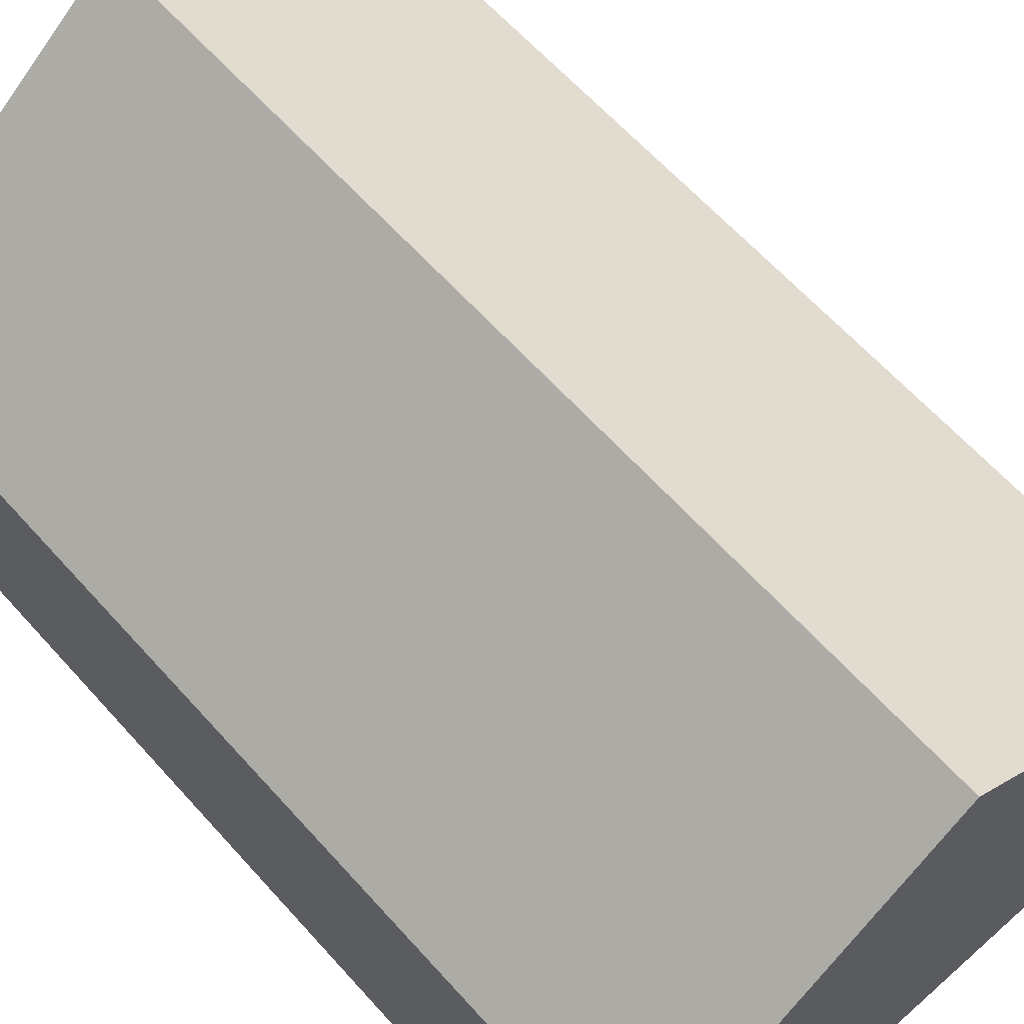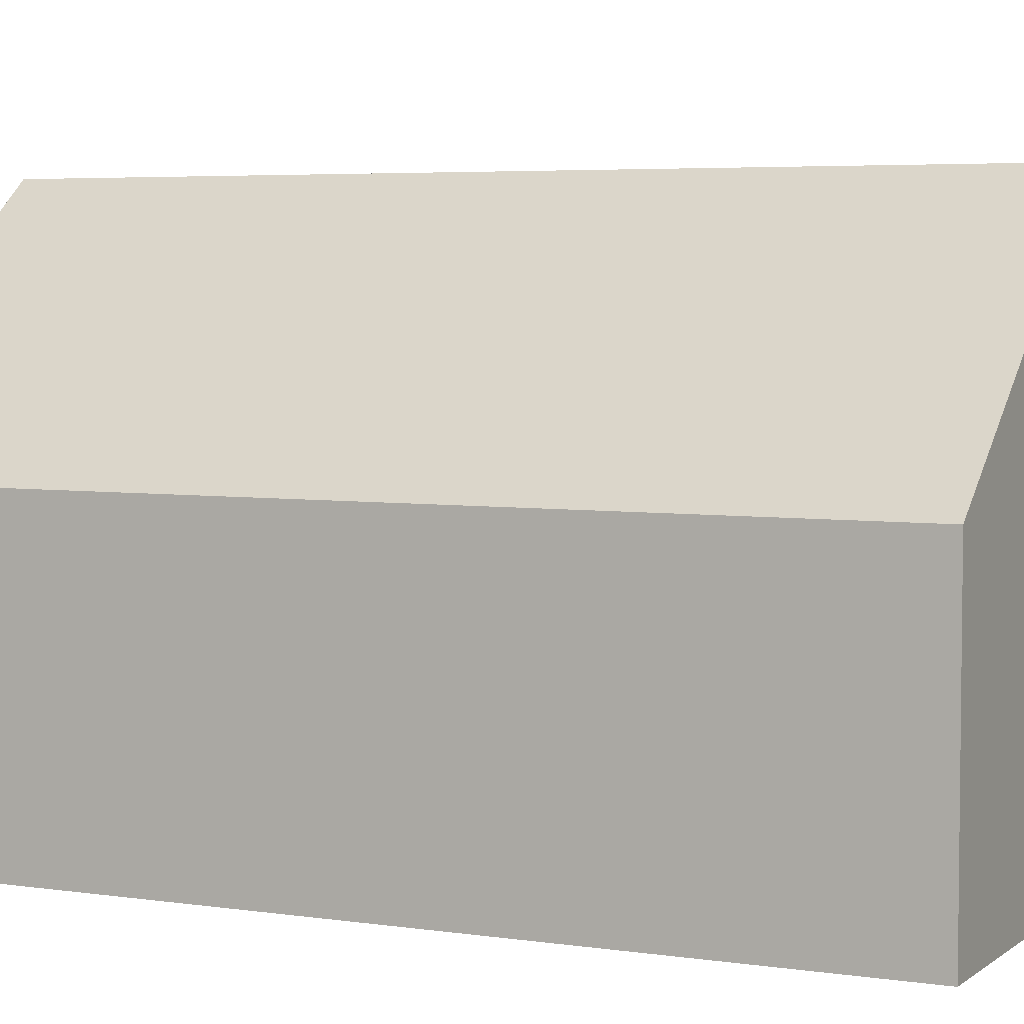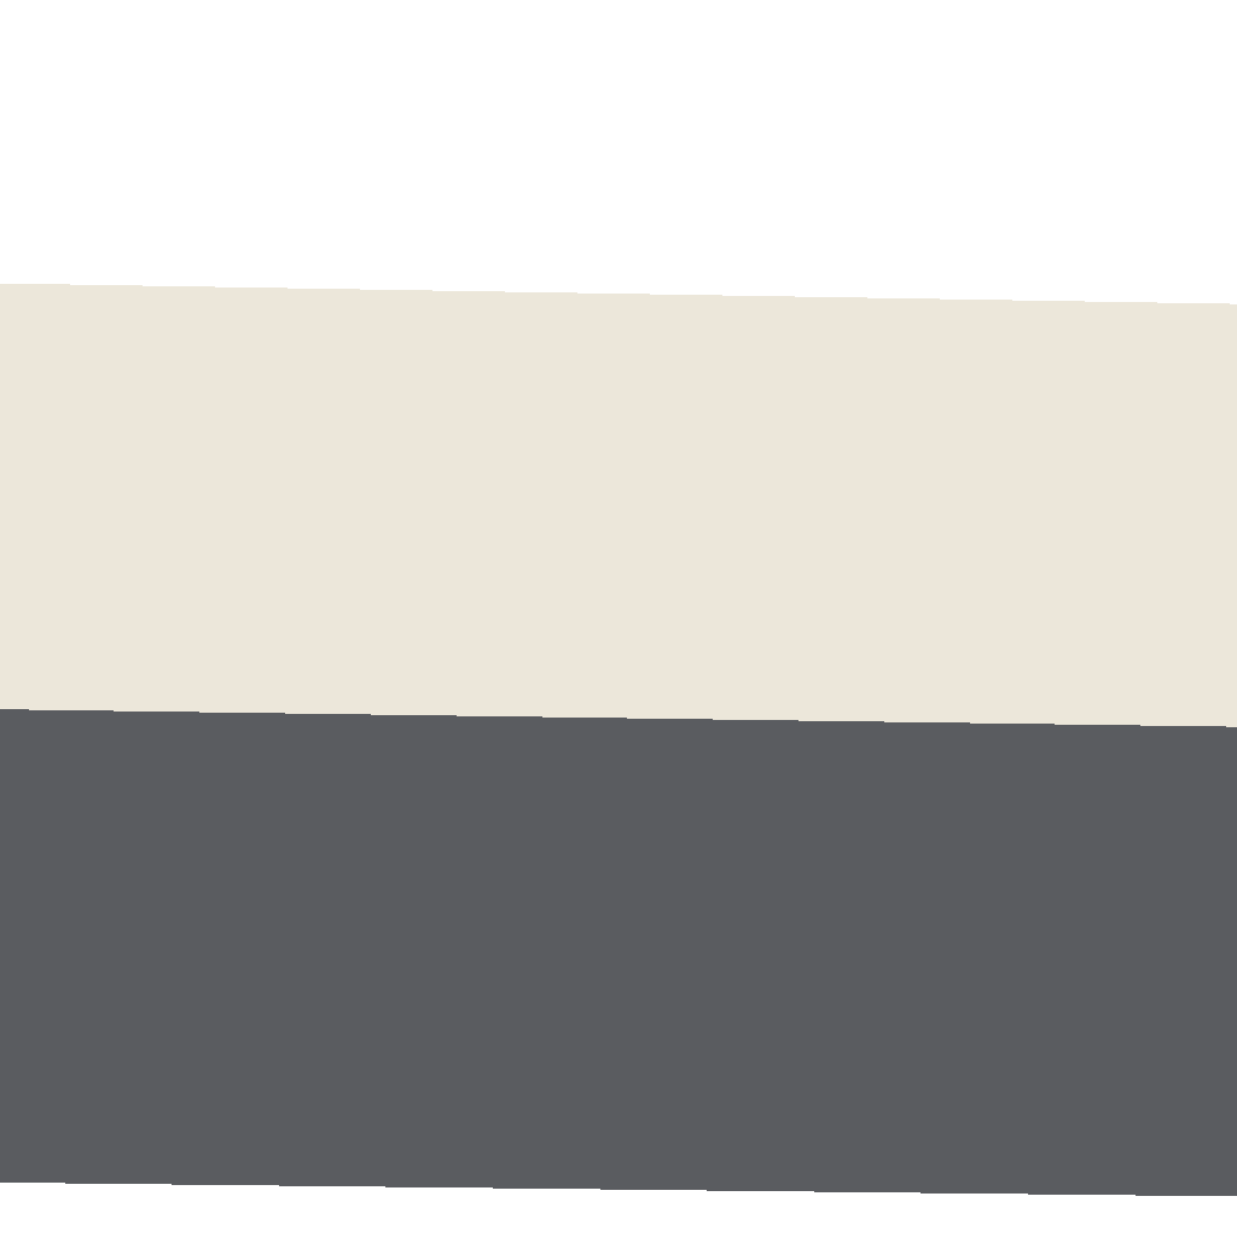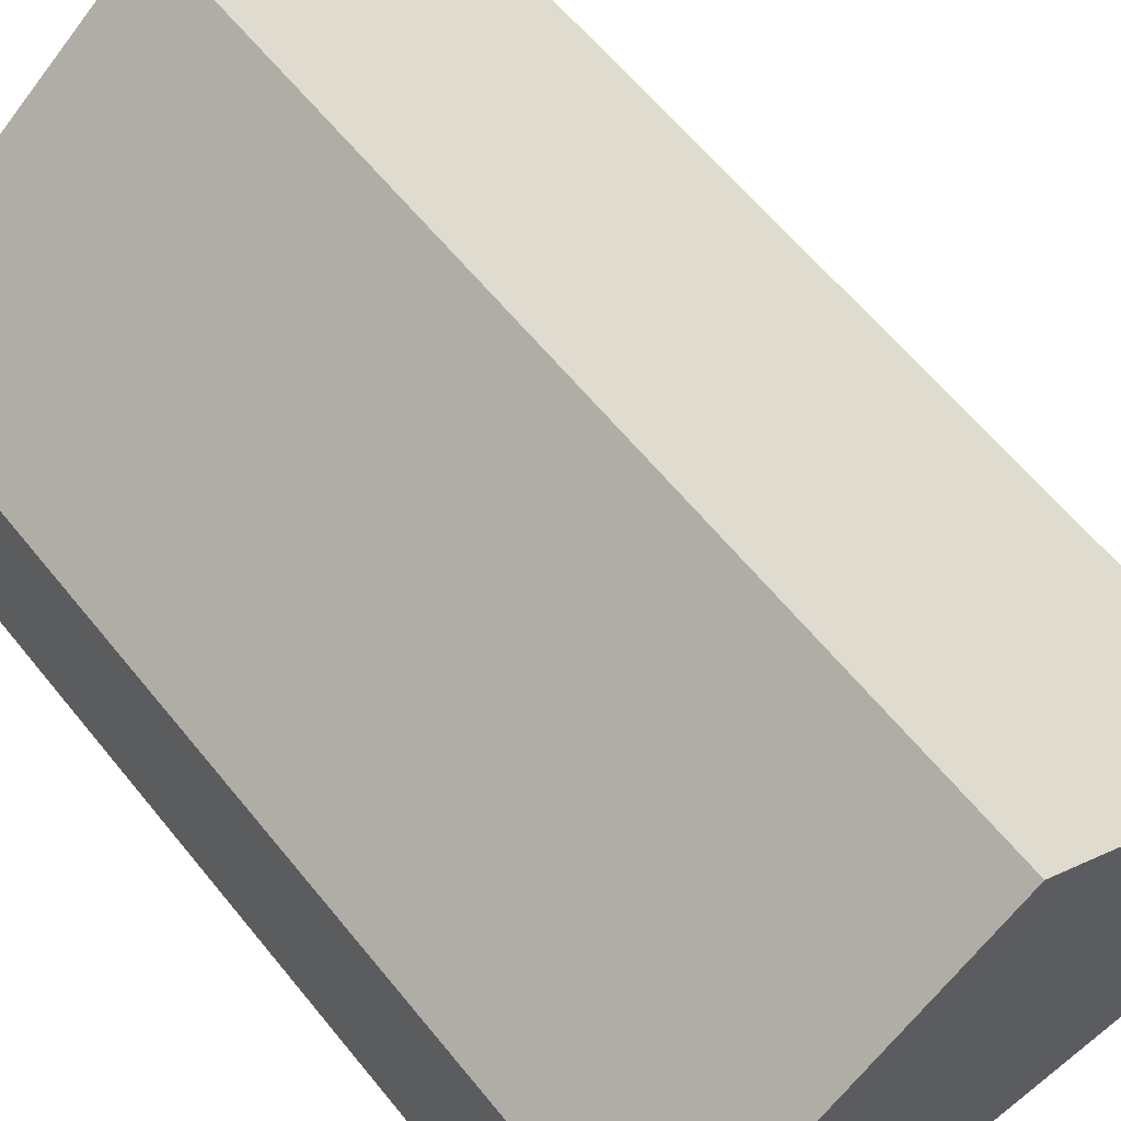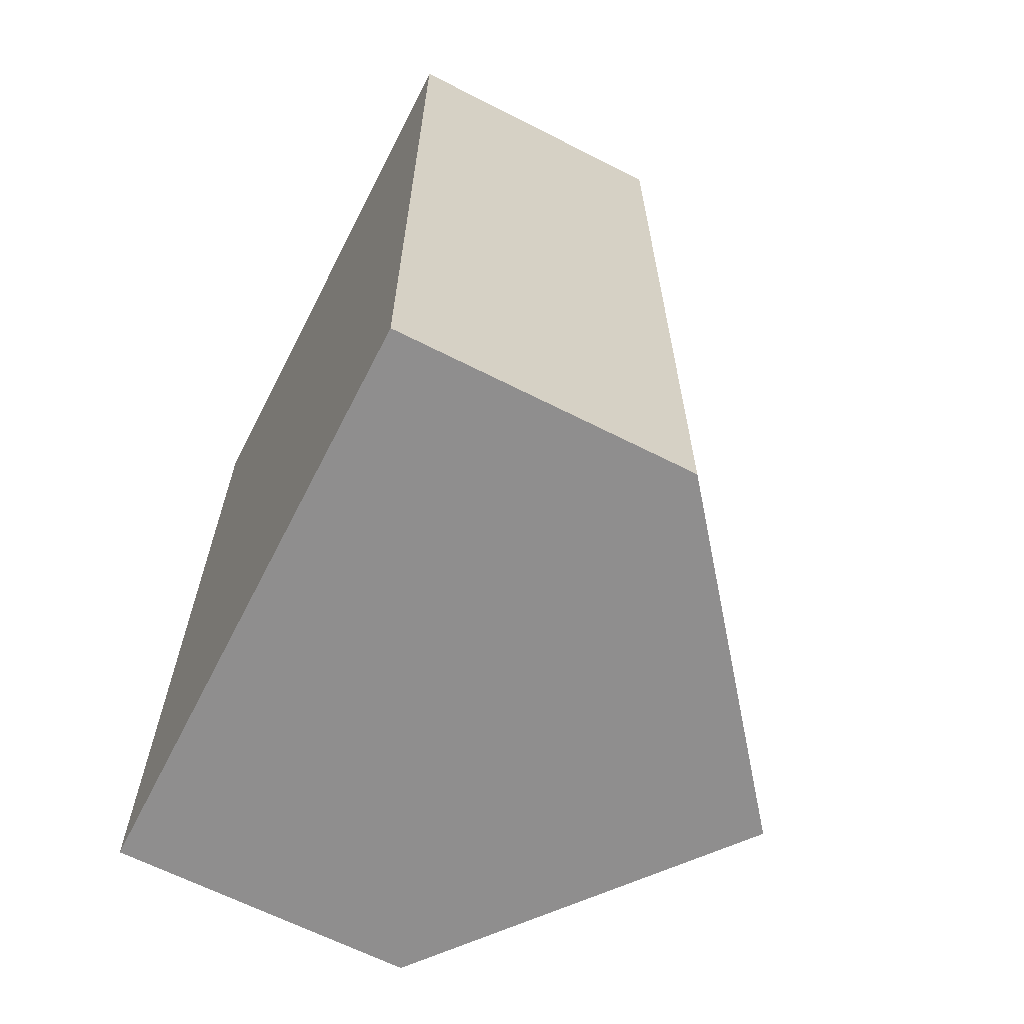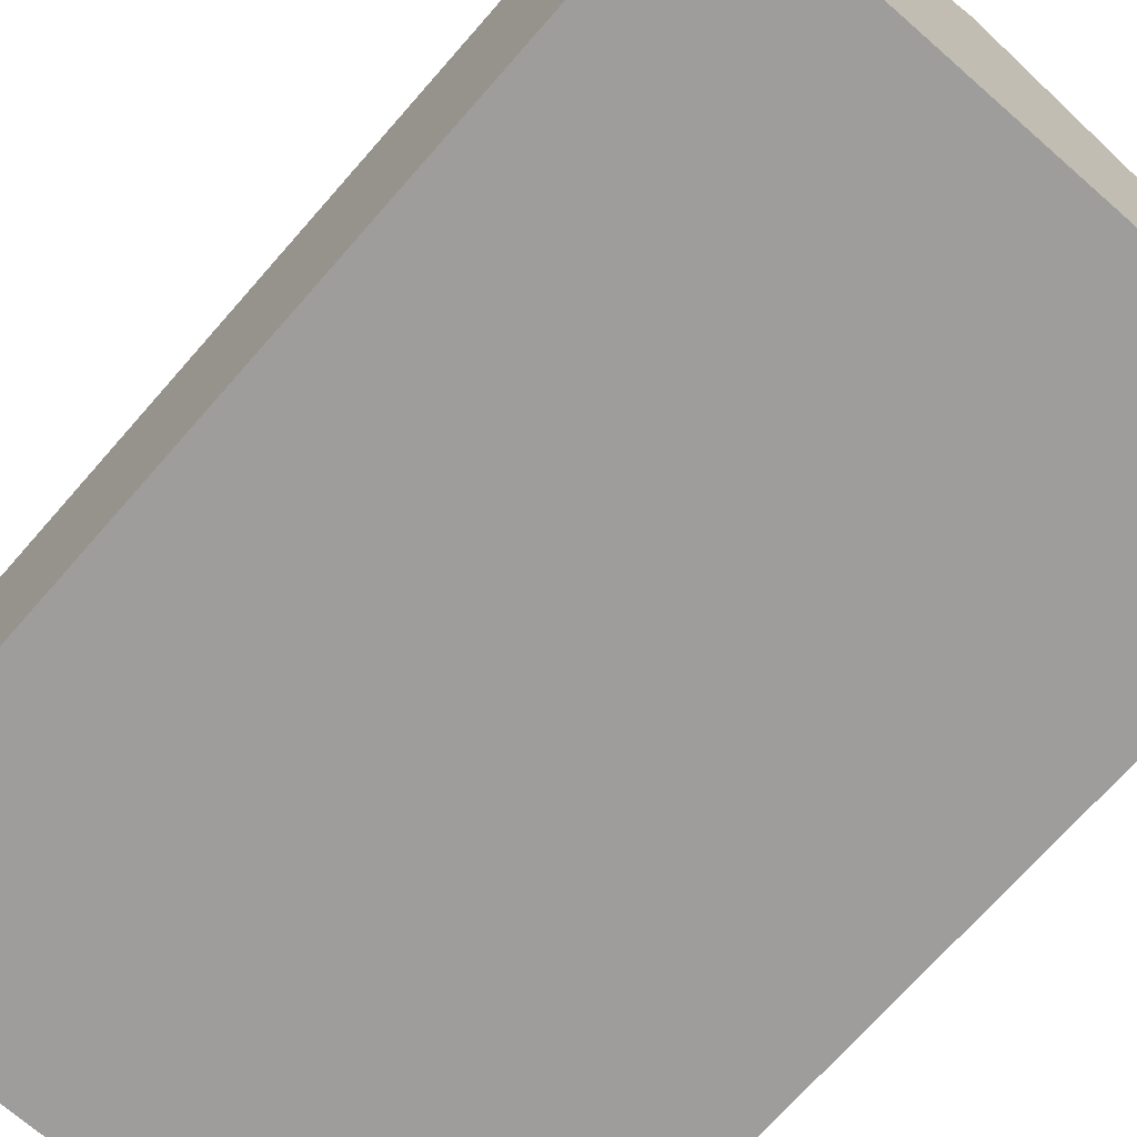
<metadata>
{"format":"obj","ext":"obj","renderer":"f3d","projection":"perspective","resolution":1024,"background":"white","views":[{"elev":63.5,"azim":-41.9,"up":"+Y"},{"elev":4.6,"azim":115.8,"up":"+Y"},{"elev":-34.2,"azim":88.5,"up":"+Y"},{"elev":62.0,"azim":141.1,"up":"+Y"},{"elev":-65.0,"azim":62.9,"up":"+Z"},{"elev":-70.7,"azim":138.8,"up":"+Y"}]}
</metadata>
<code>
o haus_blau
v 3.532 0.1352 0.8406
v 3.532 0.02609 0.8406
v 3.532 0.1352 1.179
v 3.532 0.02609 1.179
v 3.314 0.1352 0.8406
v 3.314 0.02609 0.8406
v 3.314 0.1352 1.179
v 3.314 0.02609 1.179
v 3.423 0.2224 1.179
v 3.423 0.2224 0.8406
f 3 8 4
f 2 8 6
f 3 4 2
f 5 2 6
f 5 8 6
f 7 9 3
f 7 10 9
f 1 5 10
f 1 9 10
f 3 7 8
f 2 4 8
f 5 1 2
f 2 1 3
f 5 7 8
f 7 5 10
f 1 3 9

</code>
